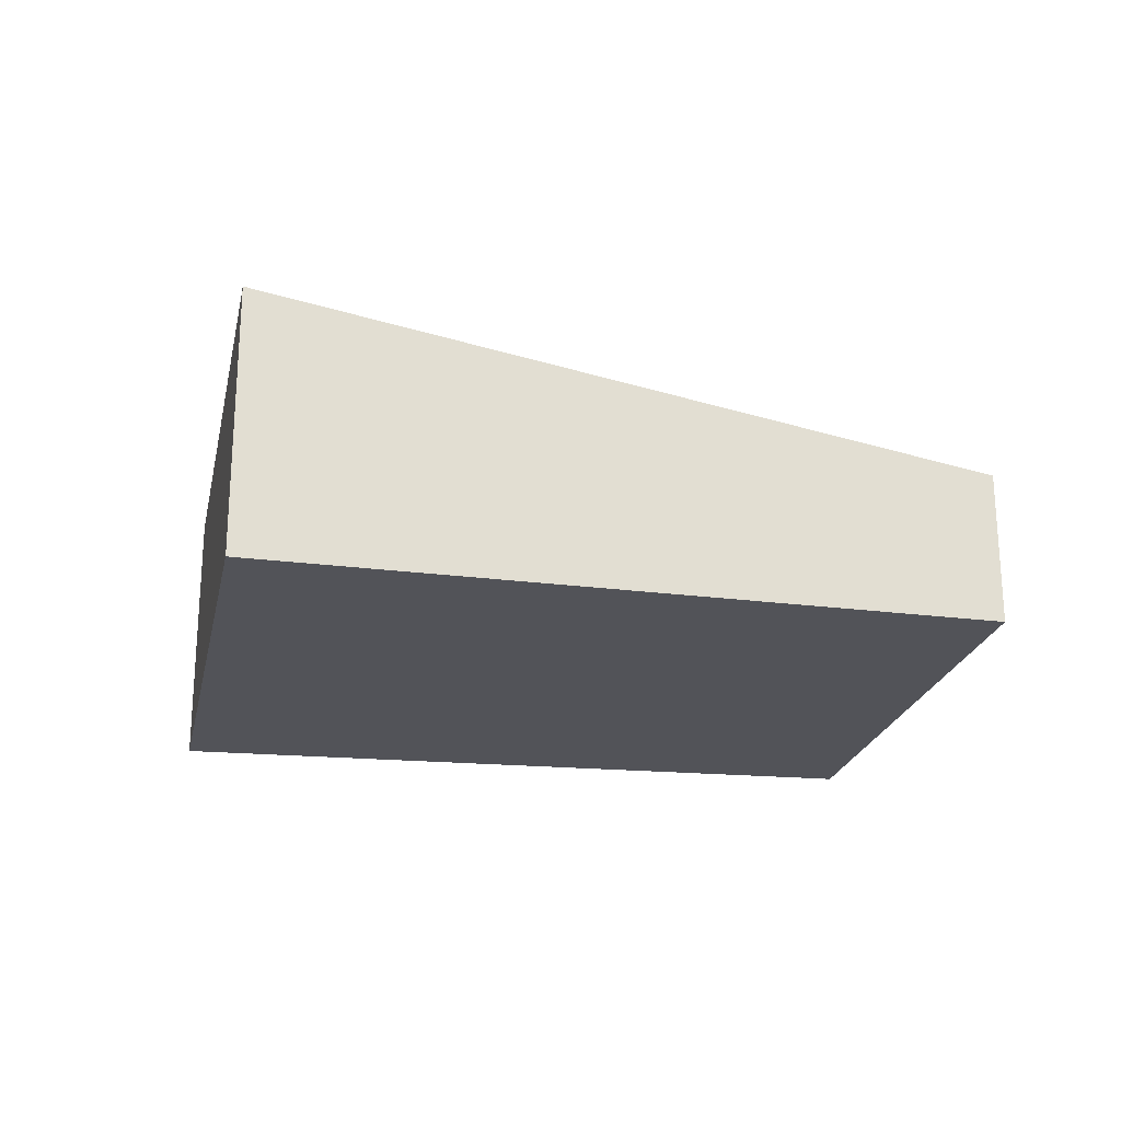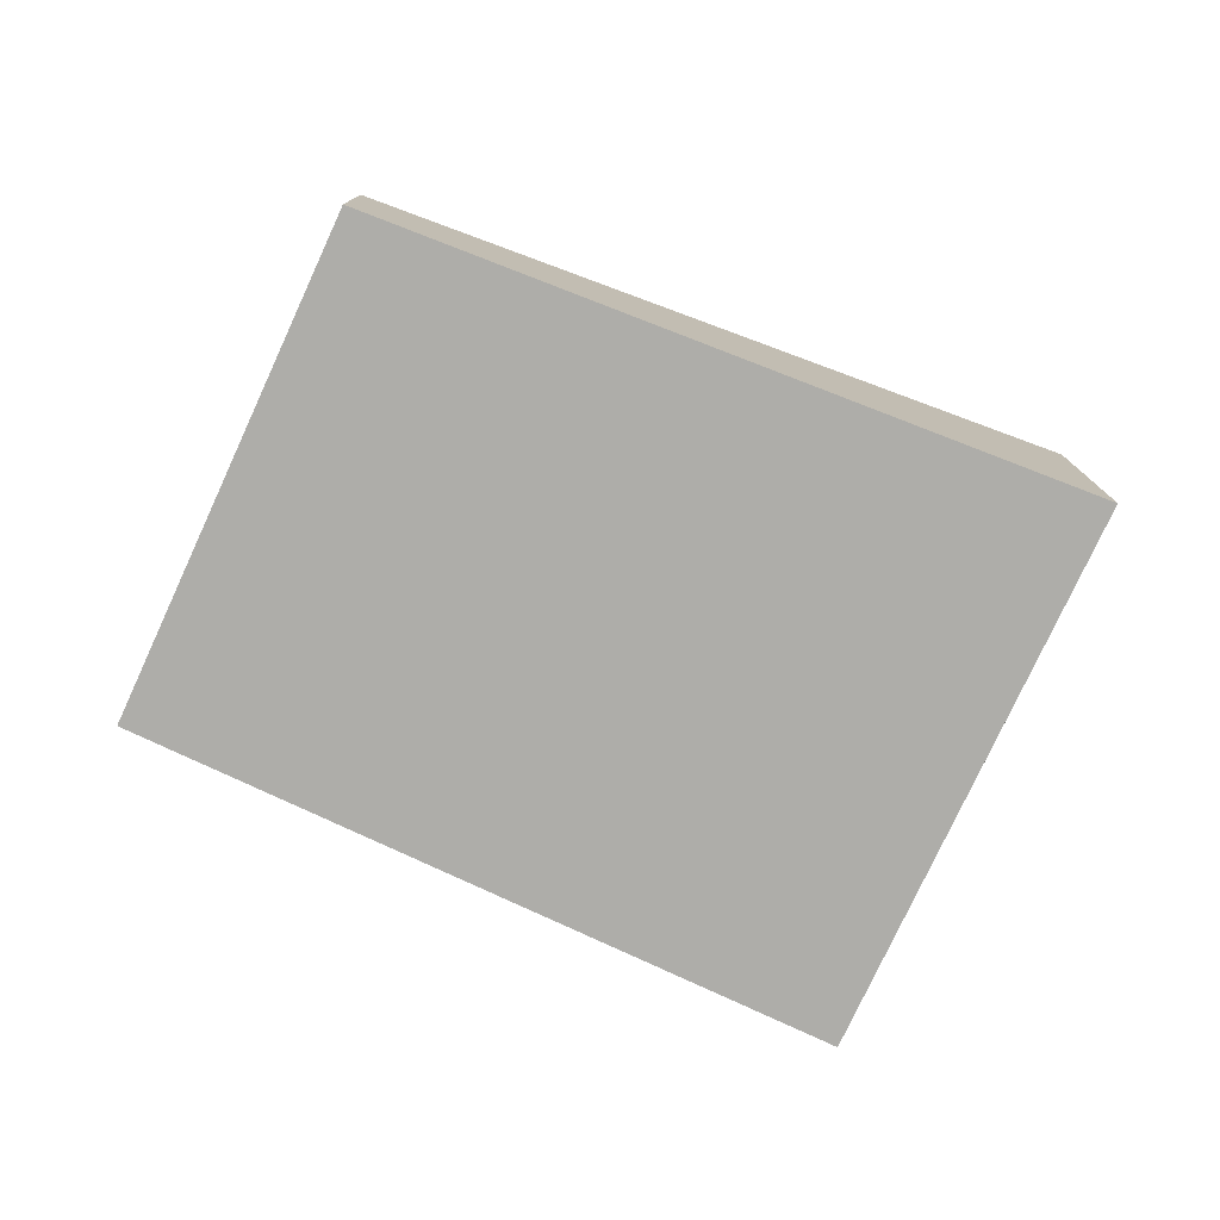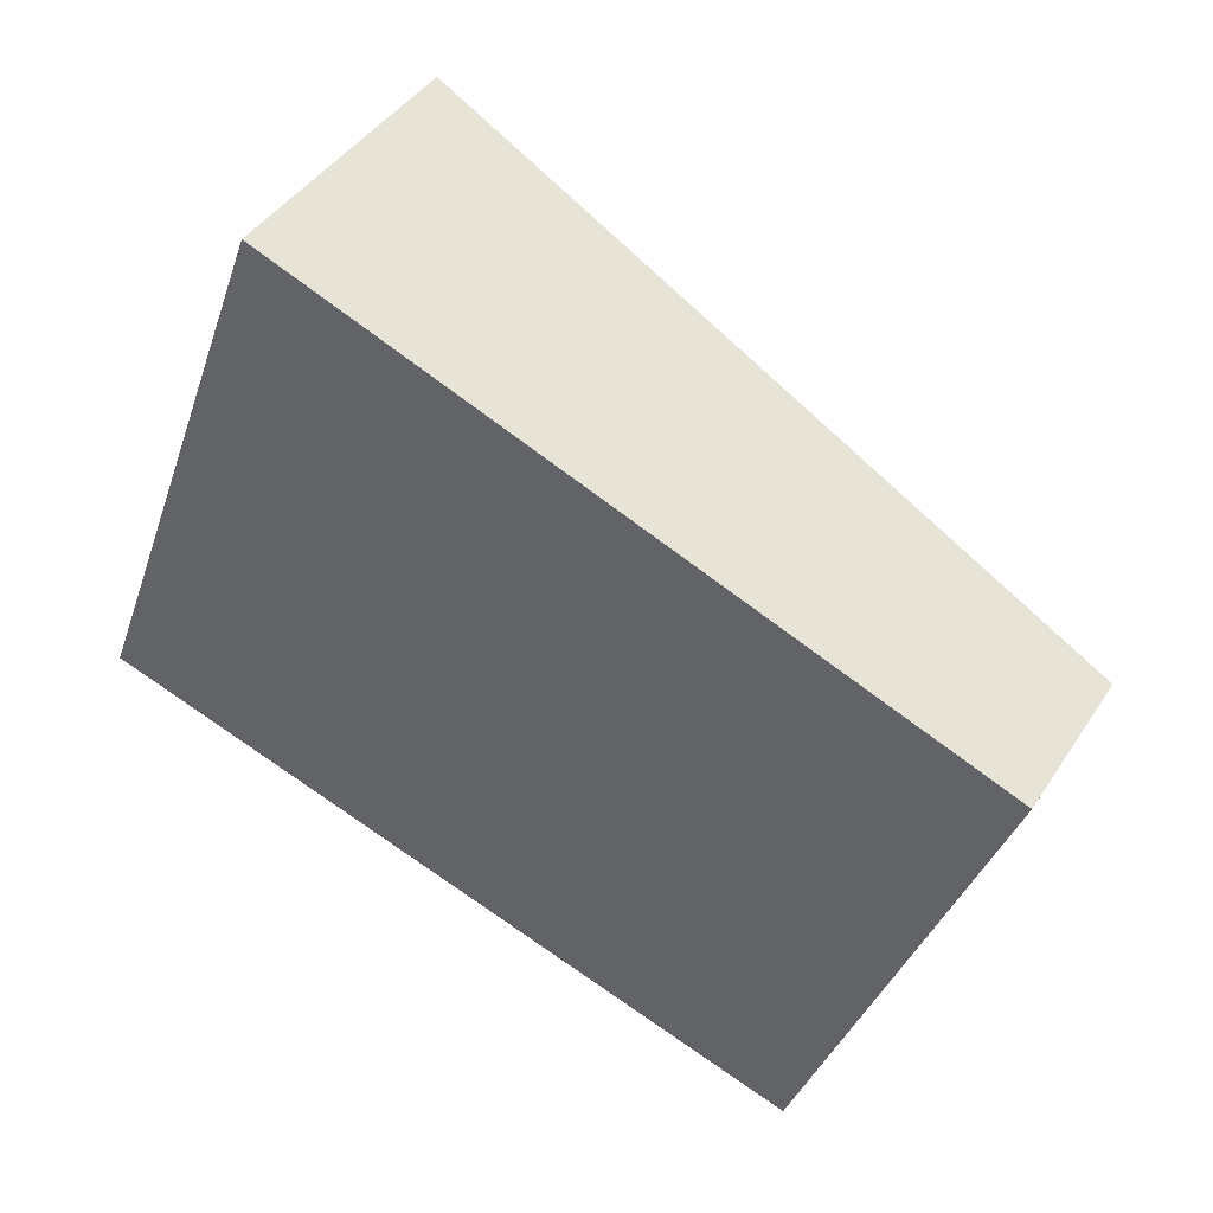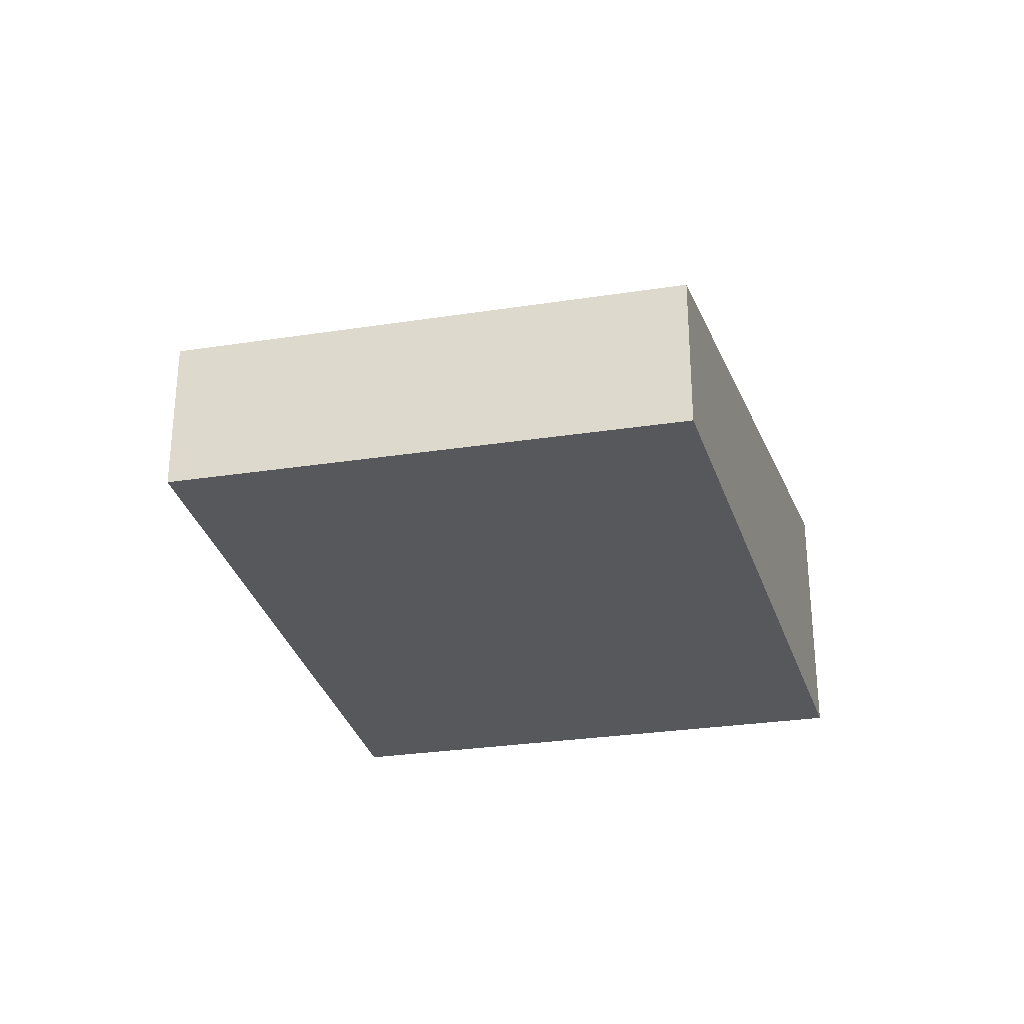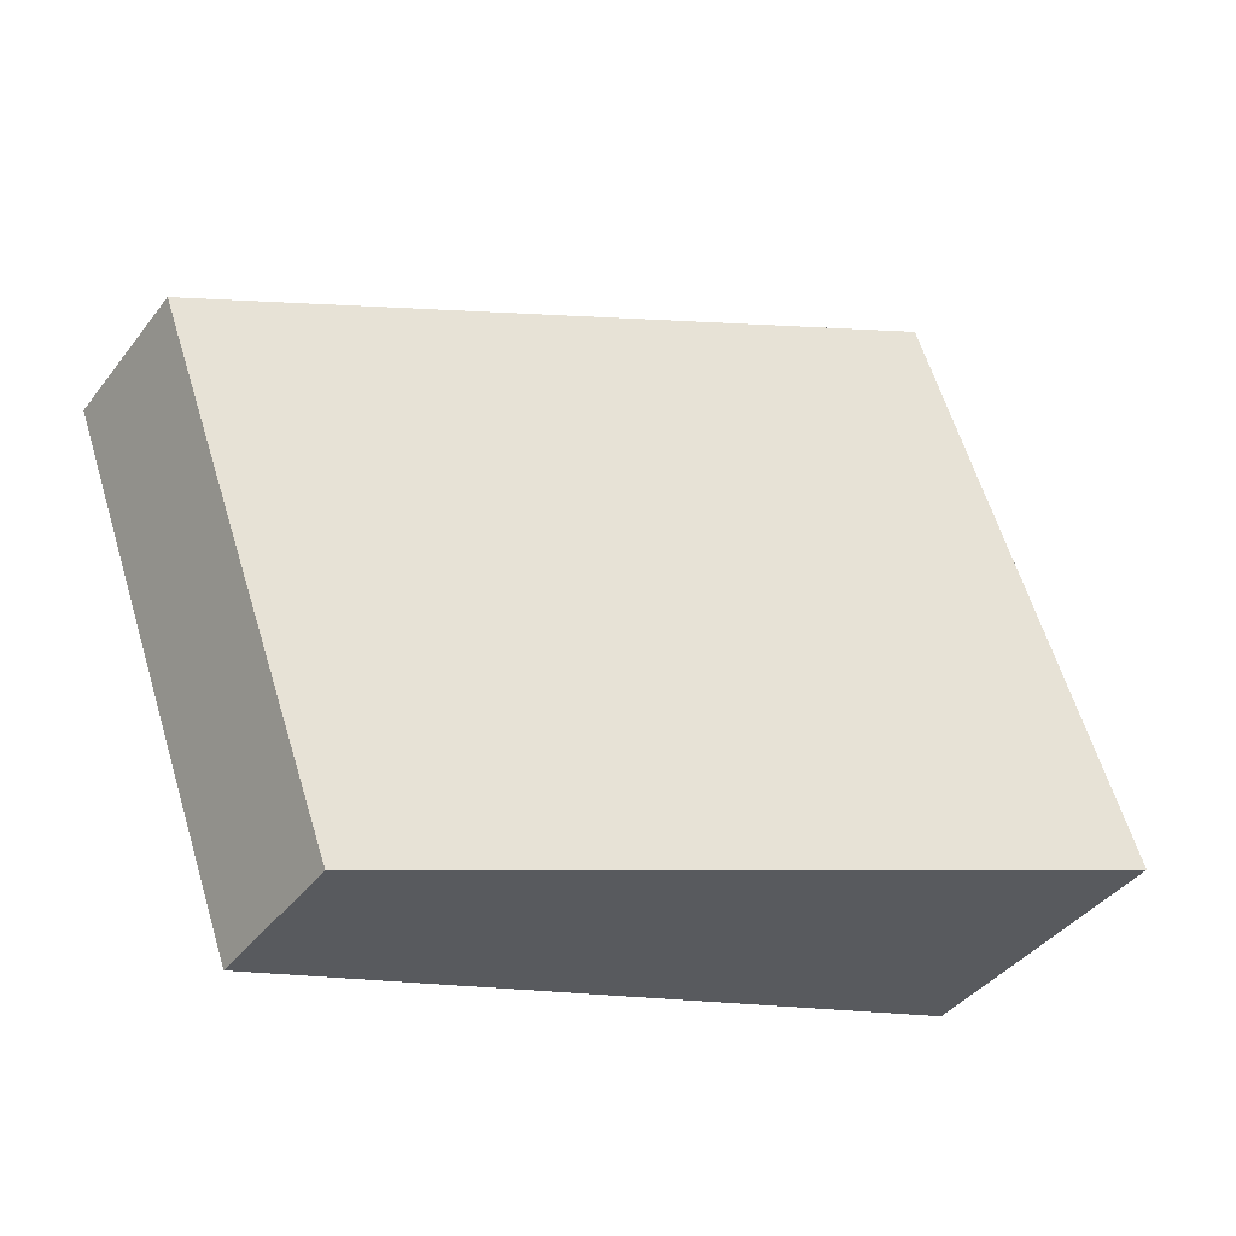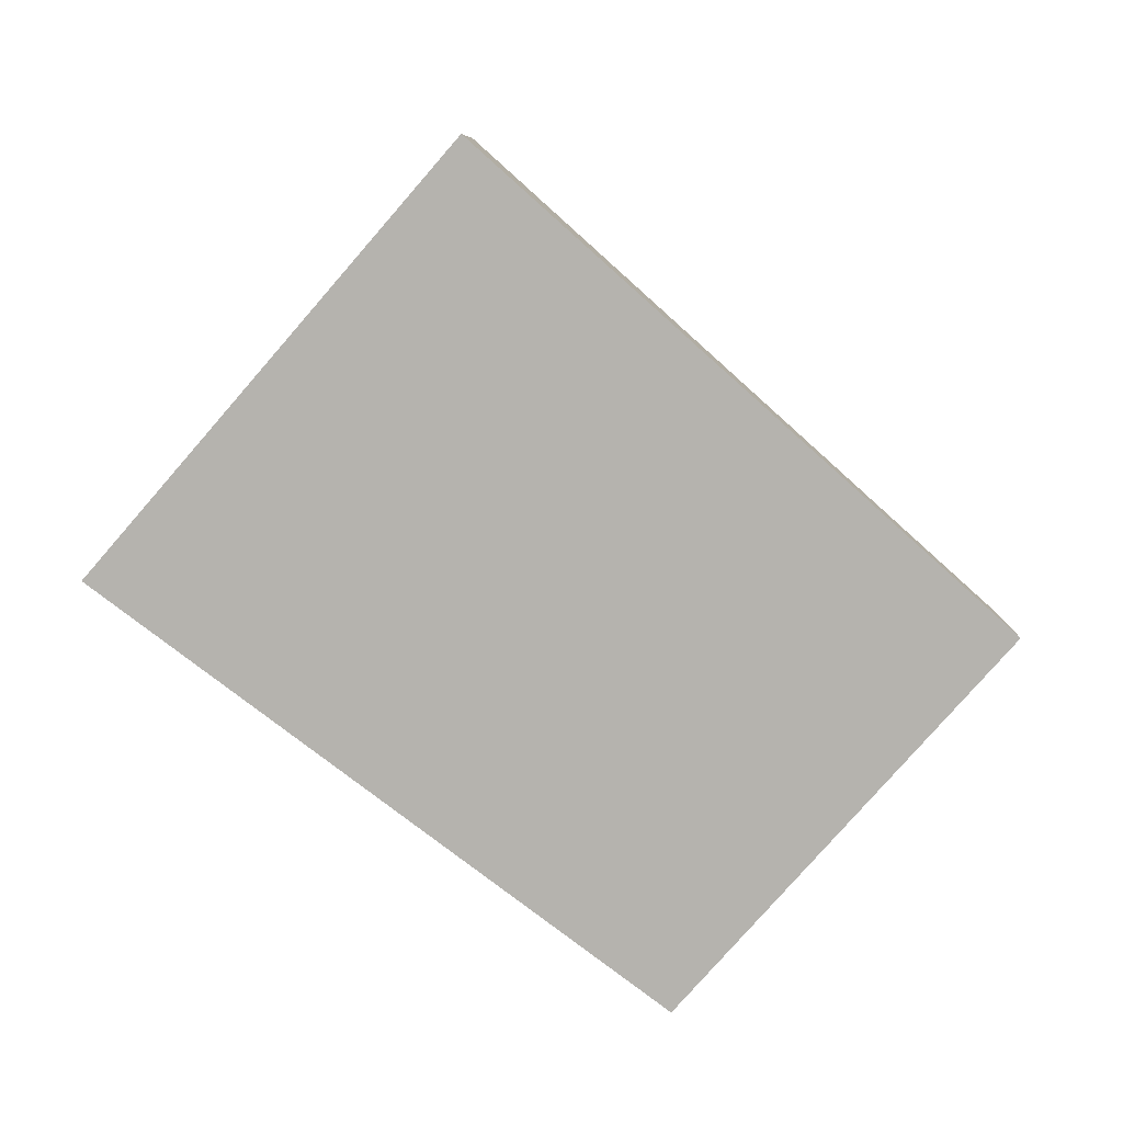
<metadata>
{"format":"obj","ext":"obj","renderer":"f3d","projection":"perspective","resolution":1024,"background":"white","views":[{"elev":-22.7,"azim":8.4,"up":"+Y"},{"elev":-77.1,"azim":175.7,"up":"+Y"},{"elev":42.4,"azim":30.5,"up":"+Z"},{"elev":-28.8,"azim":123.5,"up":"+Y"},{"elev":-40.9,"azim":146.0,"up":"+Z"},{"elev":-80.0,"azim":-20.7,"up":"+Y"}]}
</metadata>
<code>
v  3.957 1.923 -1.191
v  8.437 1.456 2.605
v  6.703 1.458 -2.017
v  2.963 2.092 -0.892
v  0 2.594 1.588e-16
v  0.08 2.594 0.215
v  3.957 2.236 4.325
v  1.902 2.594 5.114
v  0 0 0
v  2.963 5.462e-17 -0.892
v  3.957 7.293e-17 -1.191
v  6.703 1.235e-16 -2.017
v  1.902 -3.131e-16 5.114
v  0.08 -1.317e-17 0.215
v  3.957 -2.648e-16 4.325
v  8.437 -1.595e-16 2.605
g defaultobject
f 1 2 3
f 2 1 4
f 2 4 5
f 2 5 6
f 2 6 7
f 7 6 8
f 4 9 5
f 9 4 10
f 10 4 1
f 10 1 11
f 11 1 3
f 11 3 12
f 9 6 5
f 6 9 8
f 8 9 13
f 13 9 14
f 13 7 8
f 7 13 2
f 2 13 15
f 2 15 16
f 2 12 3
f 12 2 16
f 10 14 9
f 14 10 13
f 13 10 15
f 15 10 16
f 16 10 11
f 16 11 12

</code>
